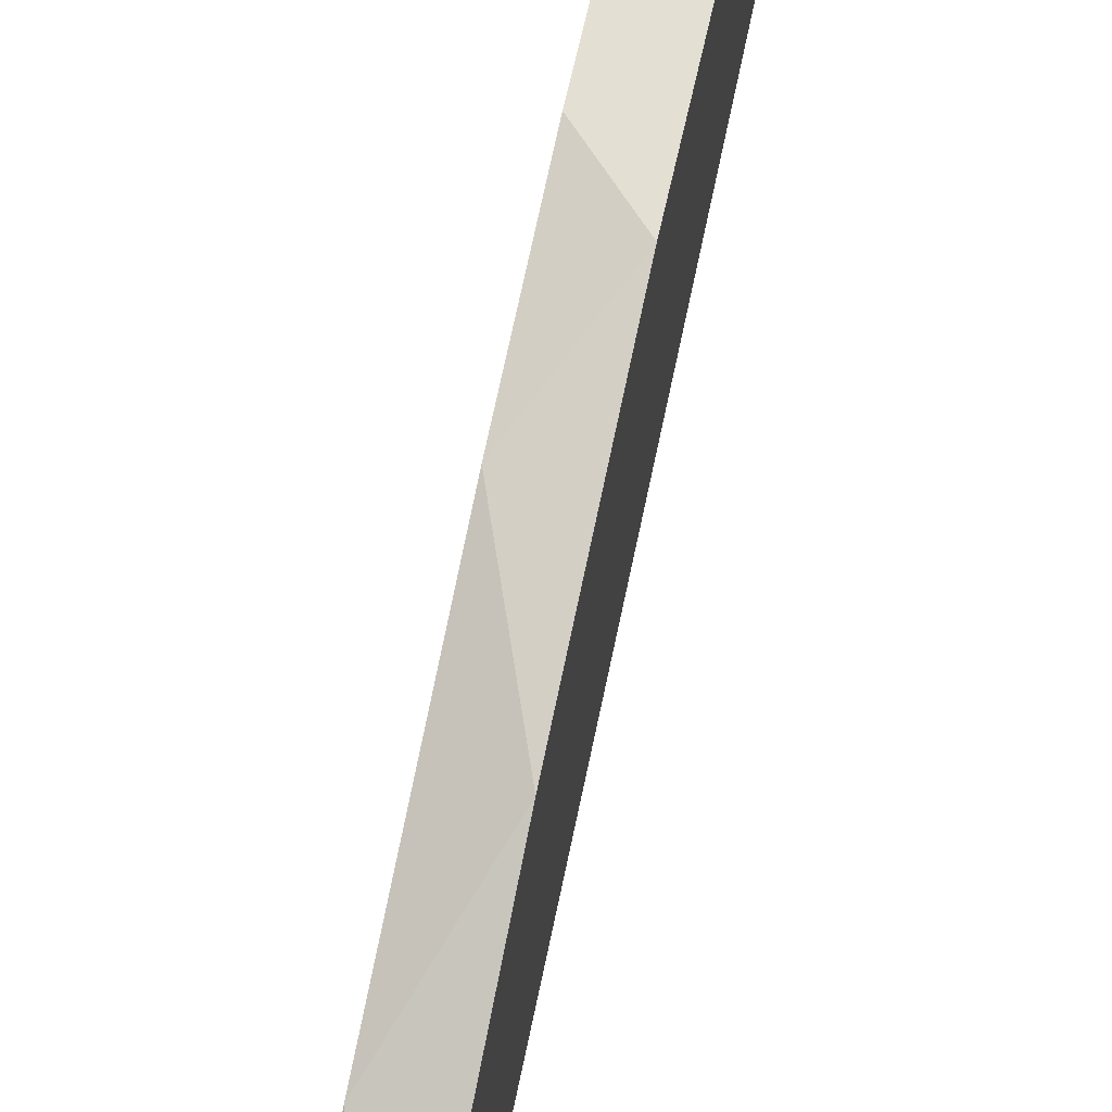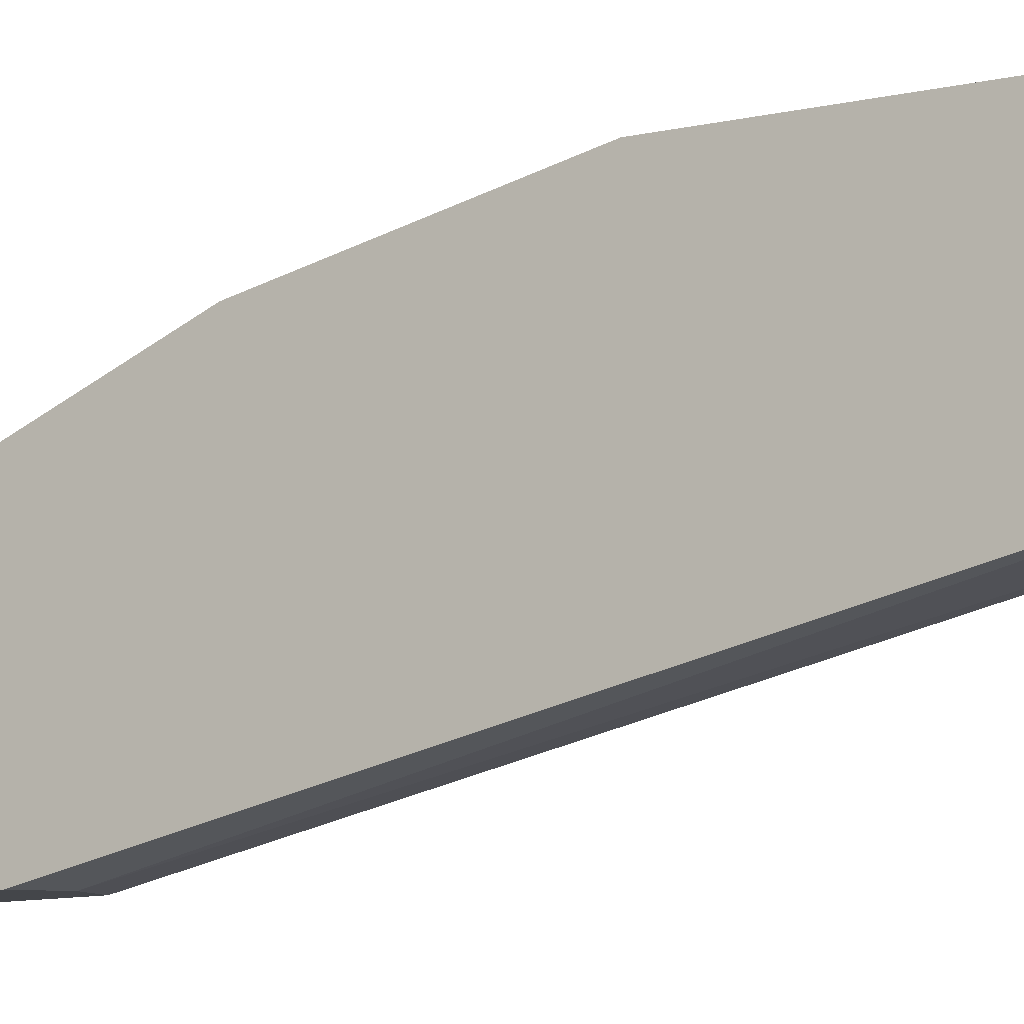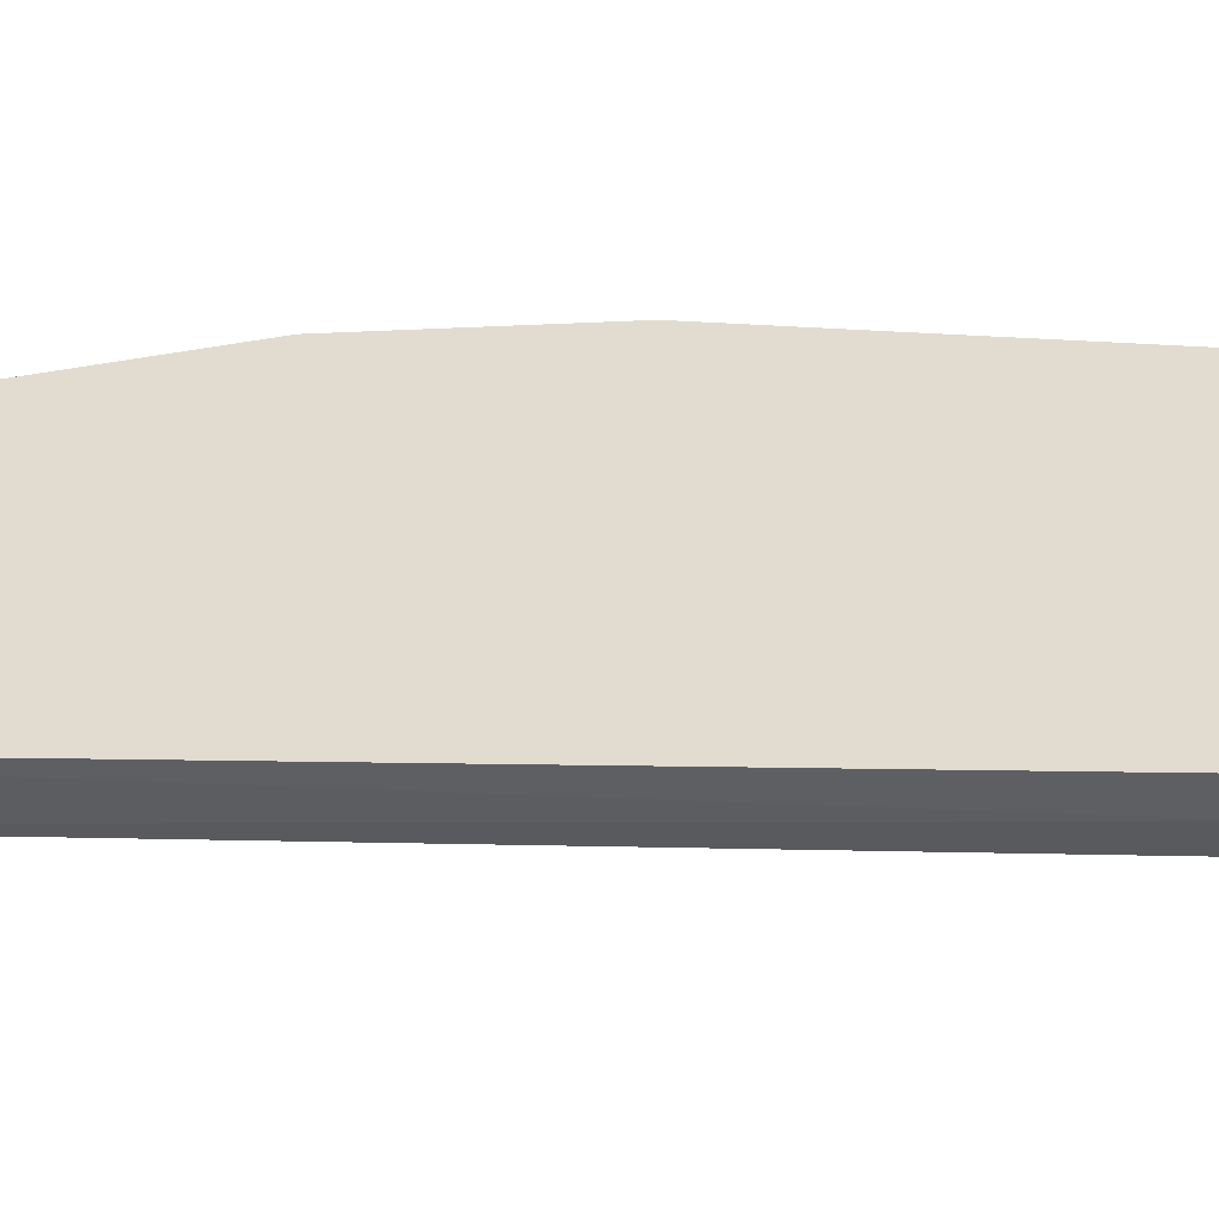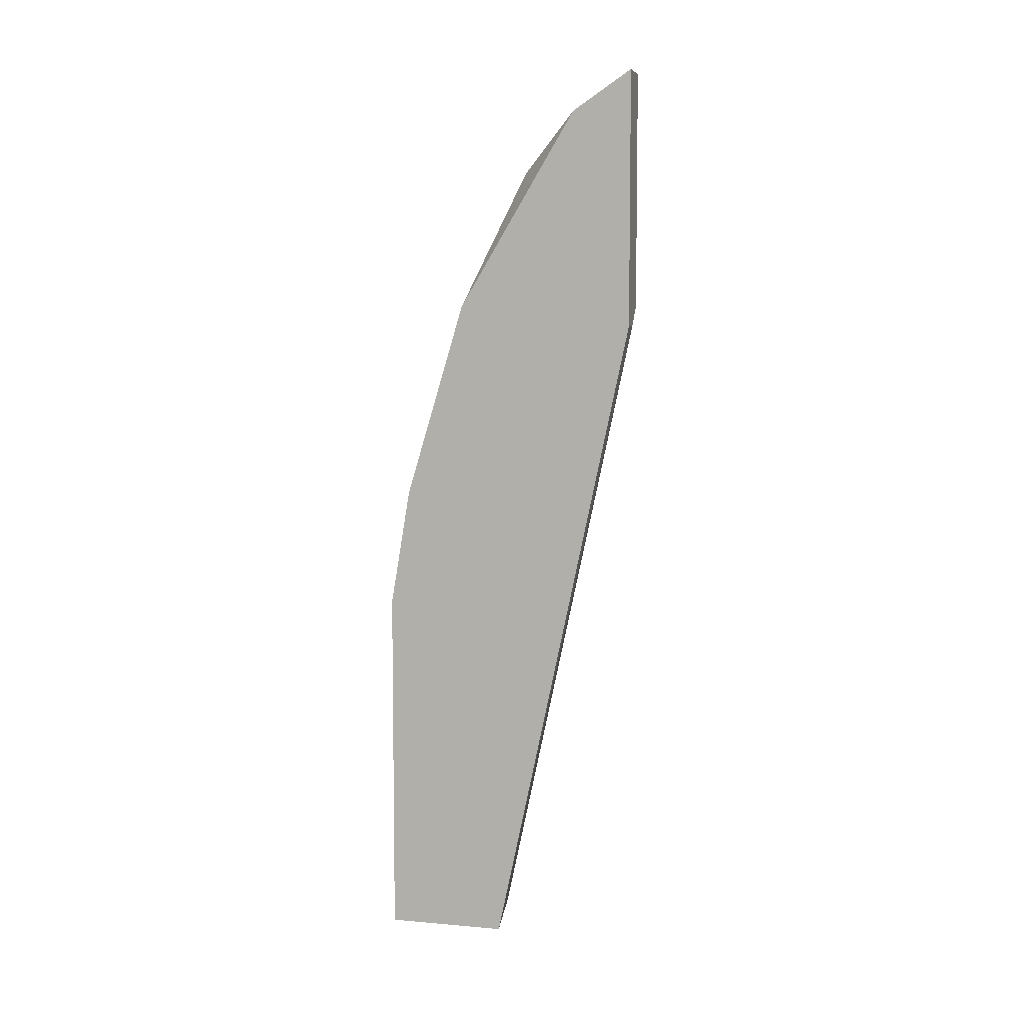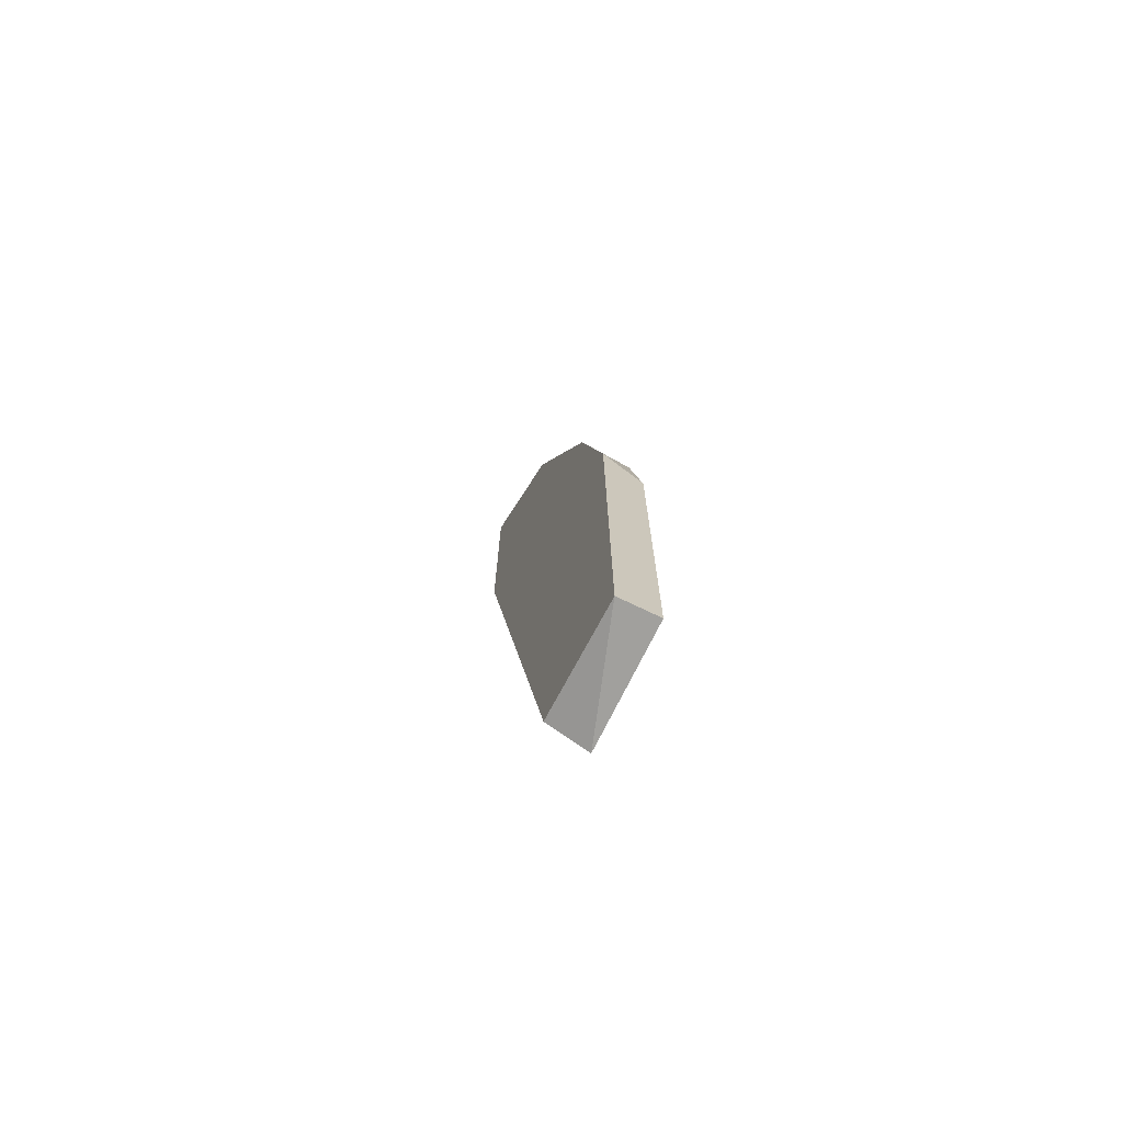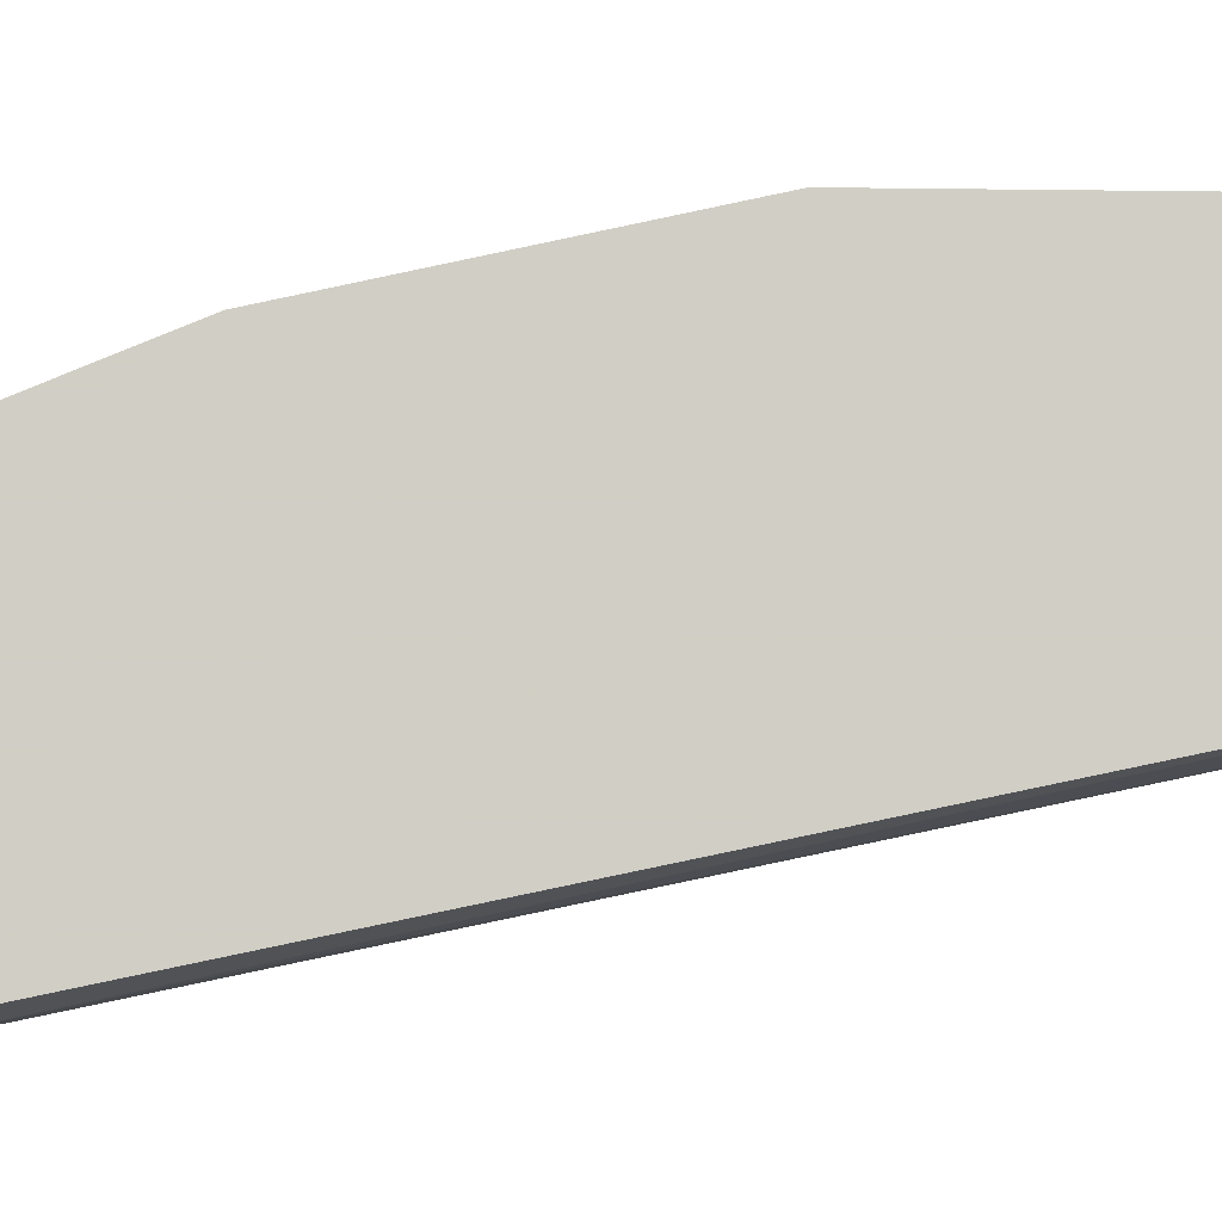
<metadata>
{"format":"obj","ext":"obj","renderer":"f3d","projection":"perspective","resolution":1024,"background":"white","views":[{"elev":66.7,"azim":12.5,"up":"+Y"},{"elev":-9.8,"azim":122.7,"up":"+Y"},{"elev":-46.3,"azim":-78.7,"up":"+Y"},{"elev":6.7,"azim":-75.8,"up":"+Z"},{"elev":-71.7,"azim":154.1,"up":"+Z"},{"elev":-6.4,"azim":86.8,"up":"+Y"}]}
</metadata>
<code>
v -0.005946 0.02934 -0.005782
v -0.005946 0.0359 0.02571
v -0.005946 0.03722 -0.005782
v -0.005946 0.03722 0.01785
v -0.005946 0.02015 0.0546
v -0.005946 0.02015 0.03752
v -0.005946 0.02409 0.05197
v -0.005946 0.03196 0.03884
v -0.003321 0.02934 -0.004464
v -0.003321 0.02803 0.04803
v -0.003321 0.03459 0.03227
v -0.003321 0.03722 -0.005782
v -0.003321 0.03722 0.02047
v -0.003321 0.02015 0.0546
v -0.003321 0.02015 0.03884
v -0.004634 0.02015 0.03752
f 2 13 4
f 16 6 1
f 1 6 2
f 6 16 14
f 12 11 14
f 12 14 9
f 16 1 9
f 1 12 9
f 2 6 7
f 1 2 3
f 12 1 3
f 12 3 13
f 2 11 13
f 11 12 13
f 14 11 10
f 7 14 10
f 7 10 8
f 11 2 8
f 2 7 8
f 10 11 8
f 14 16 15
f 9 14 15
f 16 9 15
f 6 14 5
f 7 6 5
f 14 7 5
f 3 2 4
f 13 3 4

</code>
